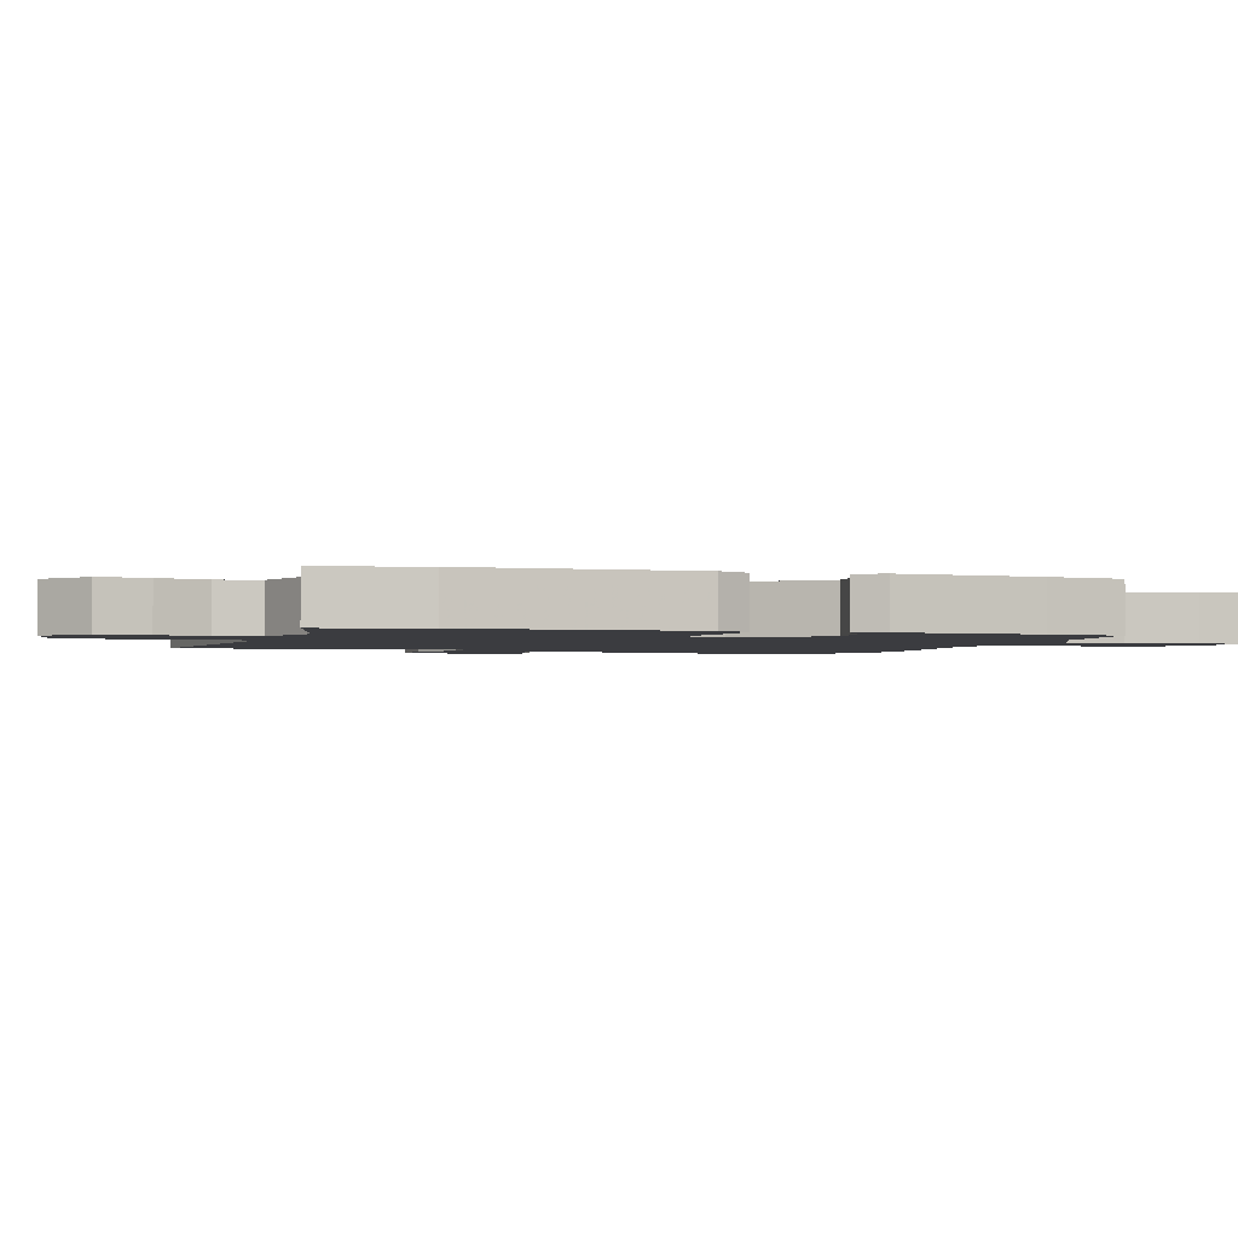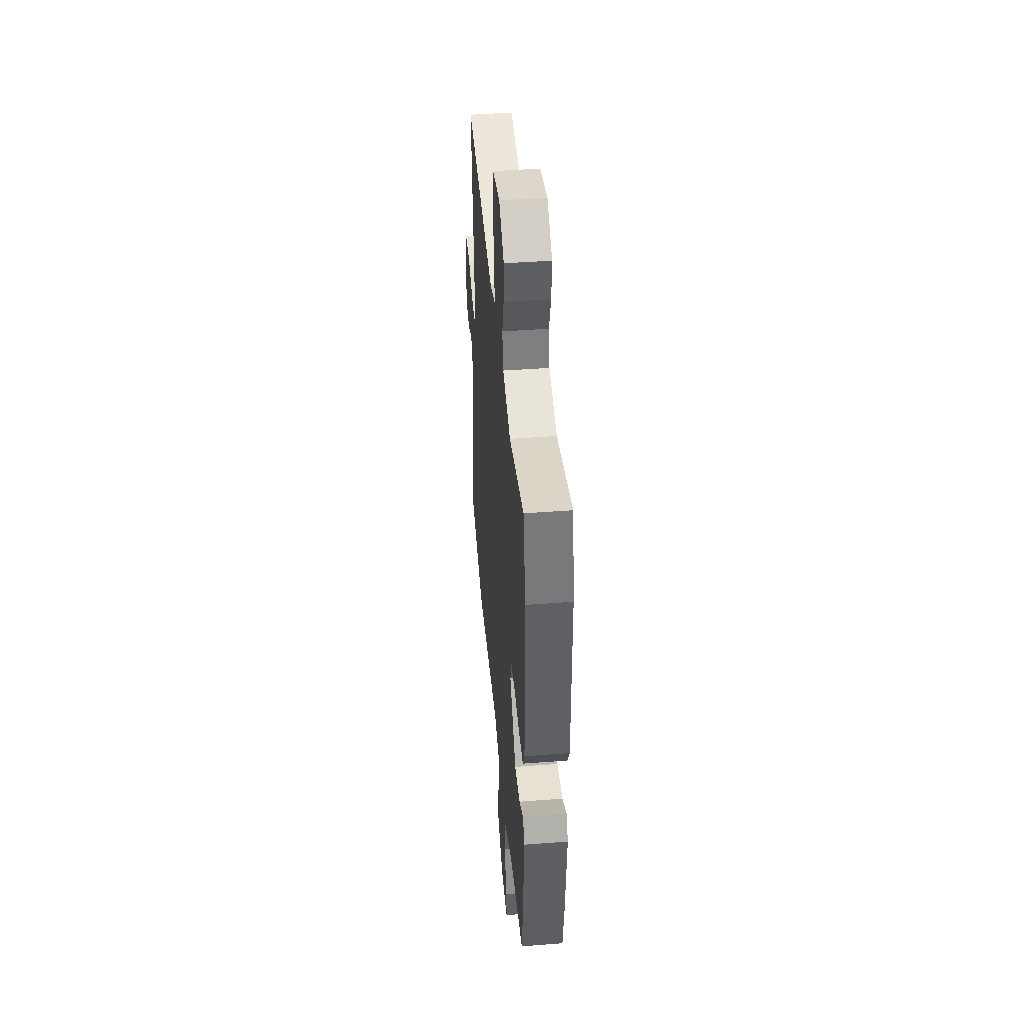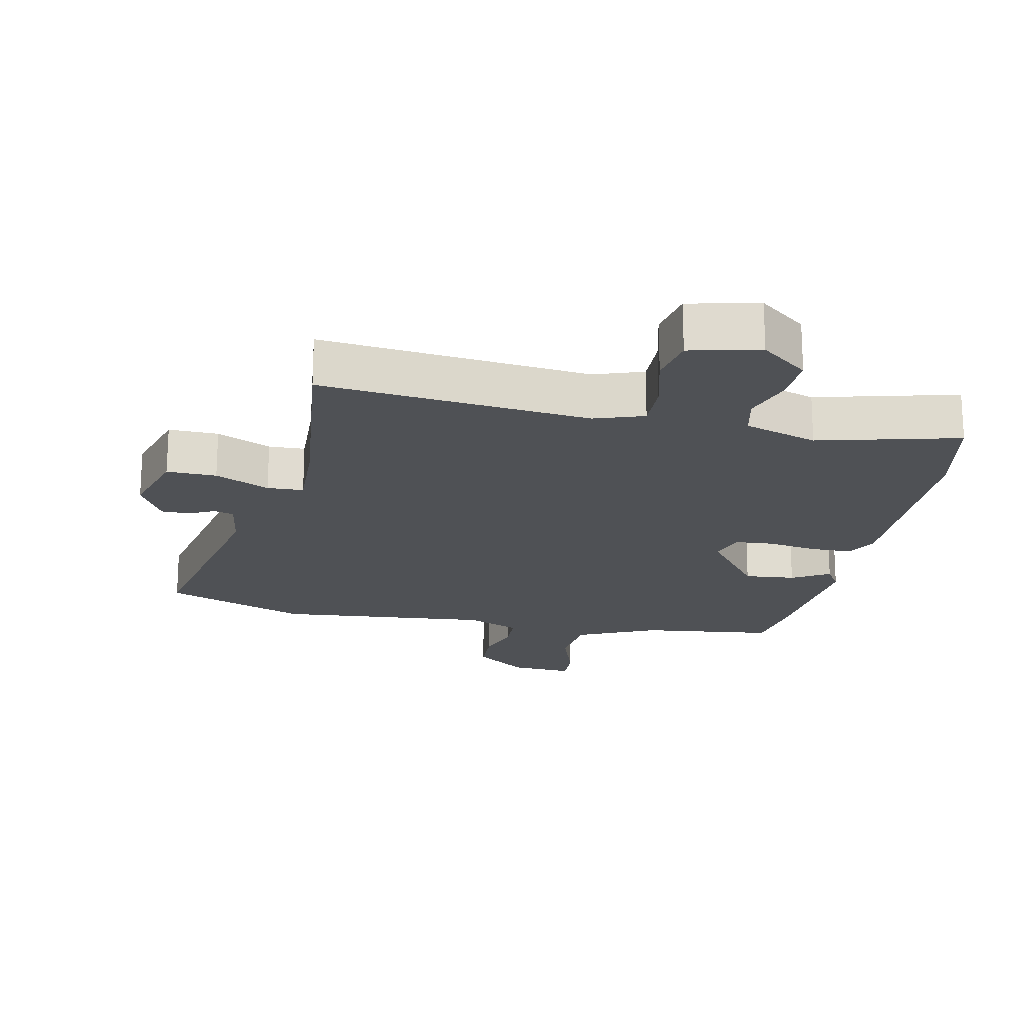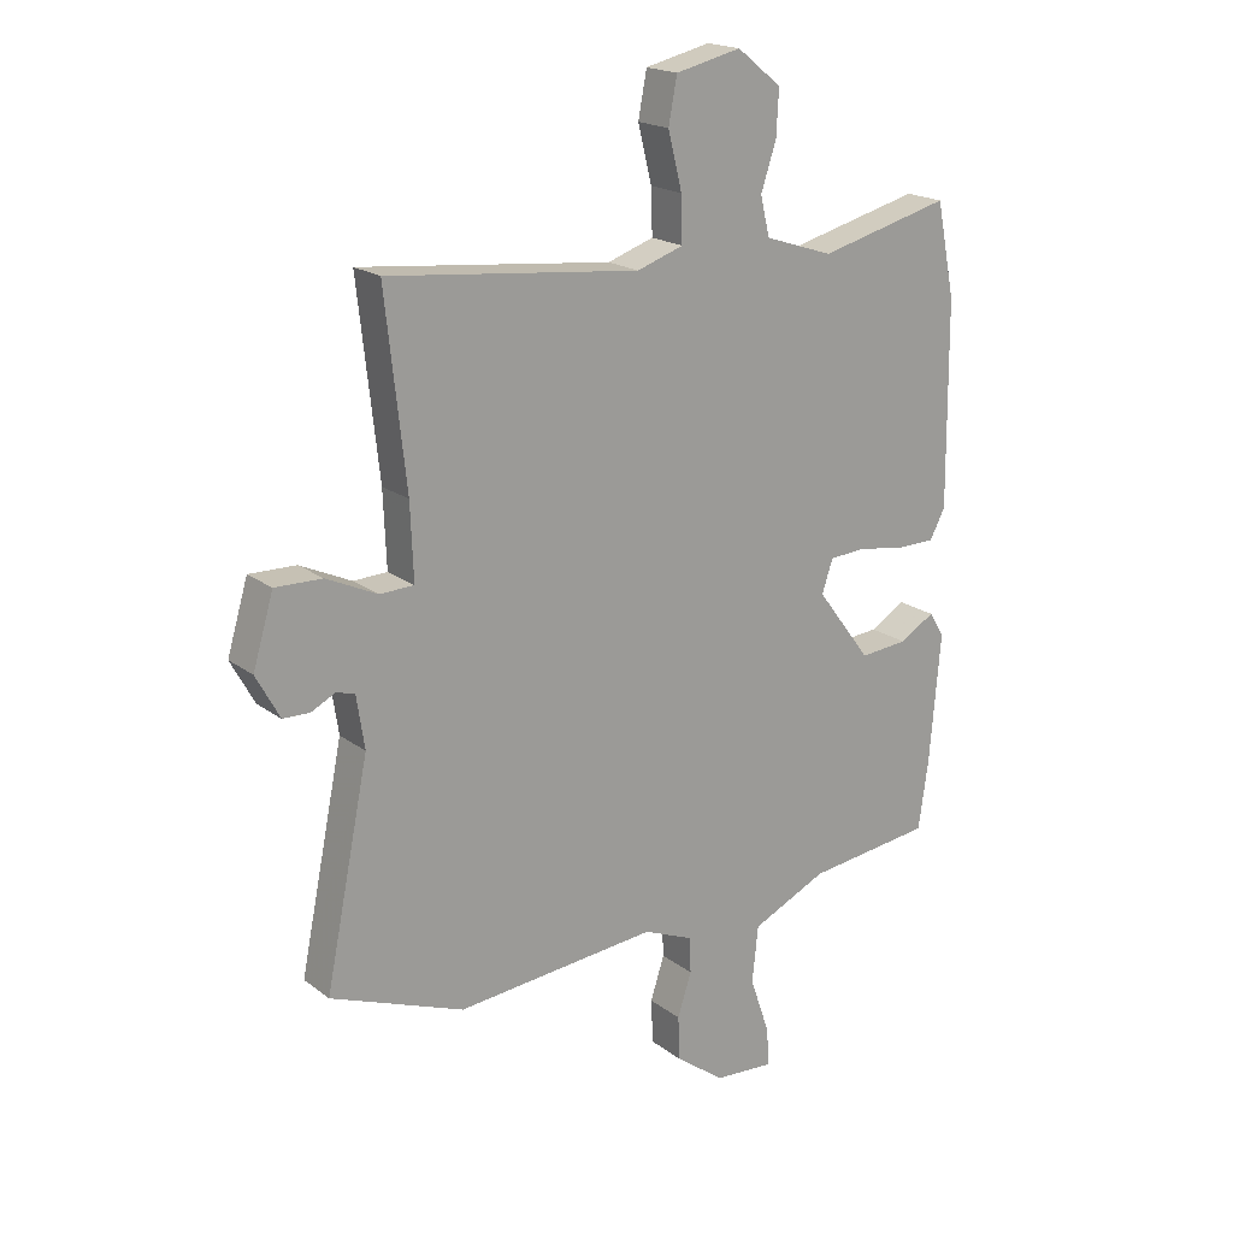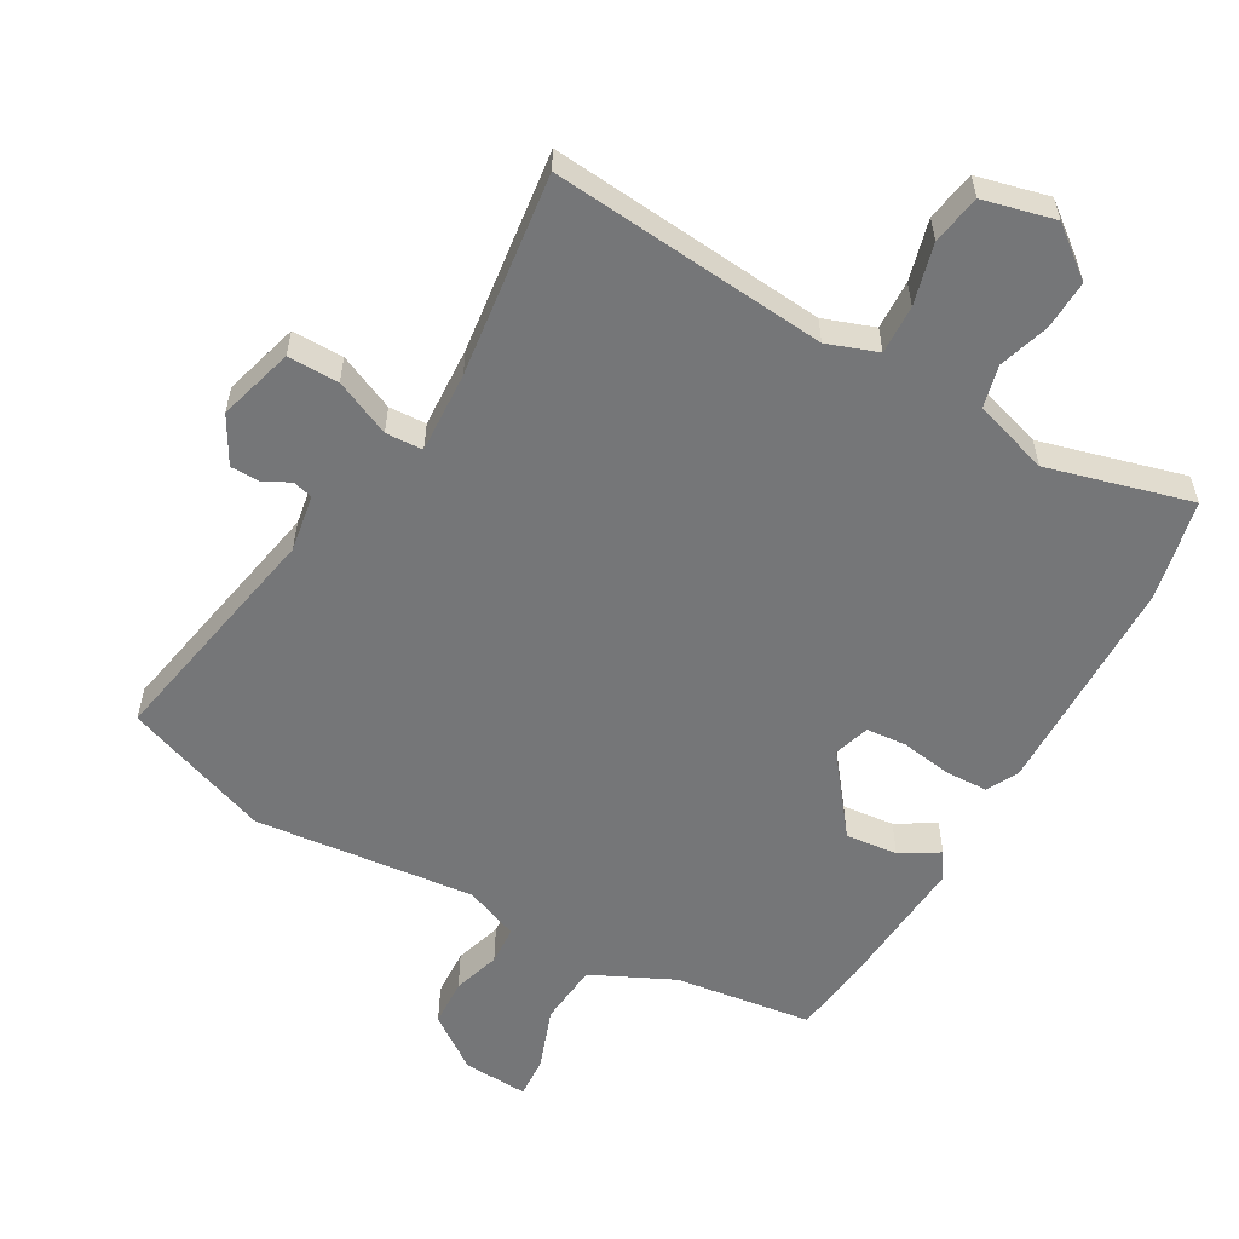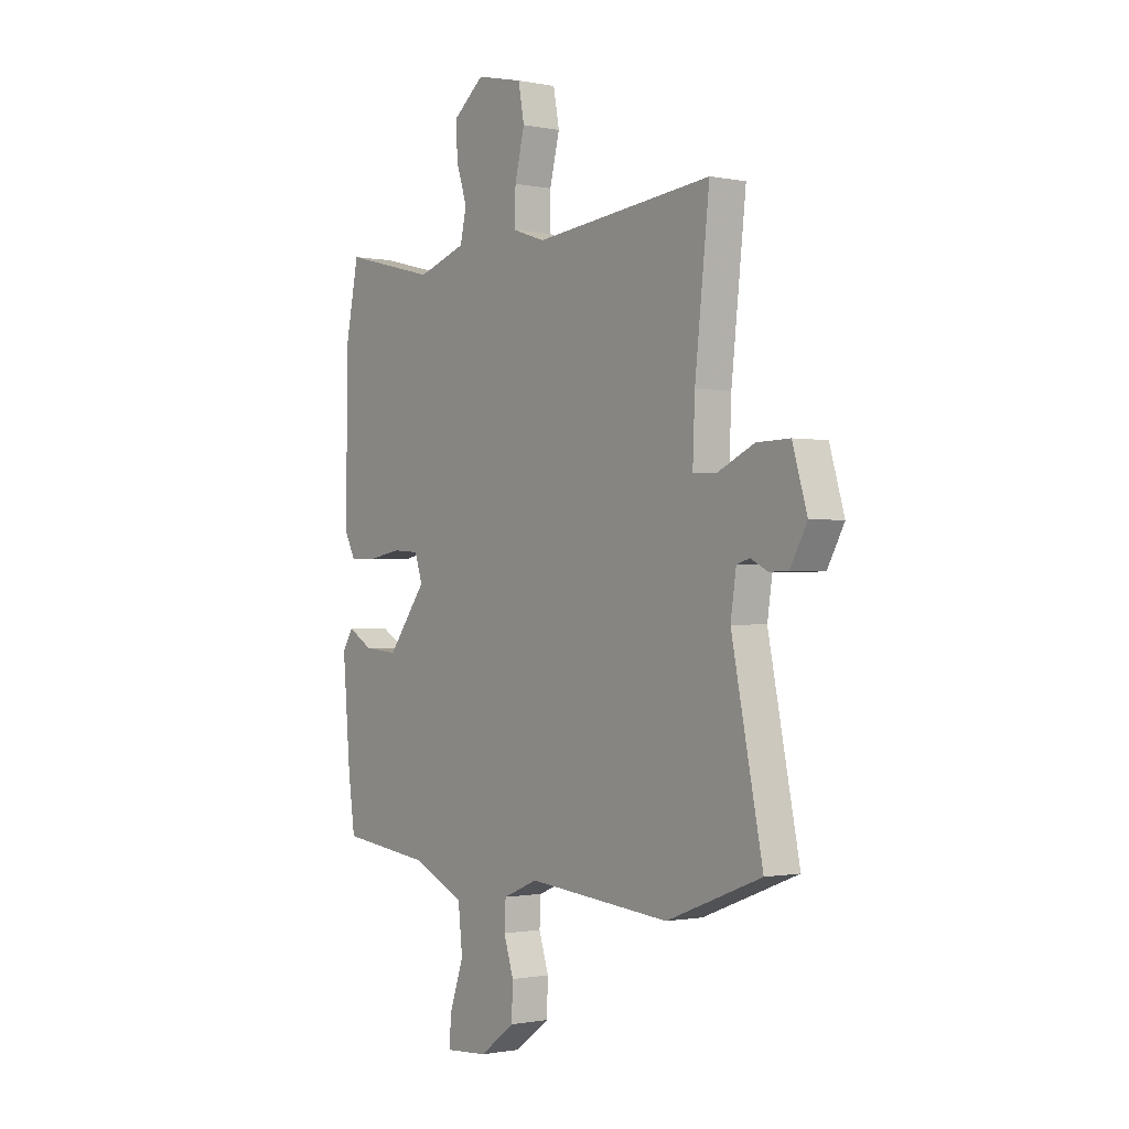
<metadata>
{"format":"obj","ext":"obj","renderer":"f3d","projection":"perspective","resolution":1024,"background":"white","views":[{"elev":-2.0,"azim":72.9,"up":"+Y"},{"elev":44.0,"azim":84.9,"up":"+Z"},{"elev":-19.7,"azim":-11.7,"up":"+Y"},{"elev":19.2,"azim":-36.0,"up":"+Z"},{"elev":-56.8,"azim":-28.8,"up":"+Y"},{"elev":-0.9,"azim":-126.4,"up":"+Z"}]}
</metadata>
<code>
v -0.485 0.07 0.547
v -0.07 0.07 0.503
v 0.006 0.07 0.529
v 0.004 0.07 0.603
v -0.019 0.07 0.695
v -0.005 0.07 0.769
v 0.103 0.07 0.794
v 0.176 0.07 0.736
v 0.172 0.07 0.662
v 0.147 0.07 0.586
v 0.162 0.07 0.522
v 0.275 0.07 0.485
v 0.492 0.07 0.54
v 0.523 0.07 0.387
v 0.526 0.07 0.053
v 0.501 0.07 0.005
v 0.436 0.07 0.004
v 0.36 0.07 0.017
v 0.299 0.07 0.013
v 0.281 0.07 -0.041
v 0.371 0.07 -0.16
v 0.45 0.07 -0.153
v 0.508 0.07 -0.119
v 0.533 0.07 -0.159
v 0.515 0.07 -0.373
v 0.499 0.07 -0.486
v 0.291 0.07 -0.511
v 0.167 0.07 -0.568
v 0.157 0.07 -0.661
v 0.19 0.07 -0.757
v 0.193 0.07 -0.819
v 0.095 0.07 -0.812
v 0.014 0.07 -0.752
v 0.011 0.07 -0.679
v 0.034 0.07 -0.608
v 0.031 0.07 -0.549
v -0.05 0.07 -0.515
v -0.383 0.07 -0.545
v -0.603 0.07 -0.46
v -0.531 0.07 -0.105
v -0.544 0.07 -0.019
v -0.574 0.07 -0.01
v -0.614 0.07 -0.03
v -0.658 0.07 -0.029
v -0.697 0.07 0.042
v -0.663 0.07 0.156
v -0.586 0.07 0.154
v -0.502 0.07 0.115
v -0.446 0.07 0.117
v -0.451 0.07 0.24
v -0.485 0 0.547
v -0.07 0 0.503
v 0.006 0 0.529
v 0.004 0 0.603
v -0.019 0 0.695
v -0.005 0 0.769
v 0.103 0 0.794
v 0.176 0 0.736
v 0.172 0 0.662
v 0.147 0 0.586
v 0.162 0 0.522
v 0.275 0 0.485
v 0.492 0 0.54
v 0.523 0 0.387
v 0.526 0 0.053
v 0.501 0 0.005
v 0.436 0 0.004
v 0.36 0 0.017
v 0.299 0 0.013
v 0.281 0 -0.041
v 0.371 0 -0.16
v 0.45 0 -0.153
v 0.508 0 -0.119
v 0.533 0 -0.159
v 0.515 0 -0.373
v 0.499 0 -0.486
v 0.291 0 -0.511
v 0.167 0 -0.568
v 0.157 0 -0.661
v 0.19 0 -0.757
v 0.193 0 -0.819
v 0.095 0 -0.812
v 0.014 0 -0.752
v 0.011 0 -0.679
v 0.034 0 -0.608
v 0.031 0 -0.549
v -0.05 0 -0.515
v -0.383 0 -0.545
v -0.603 0 -0.46
v -0.531 0 -0.105
v -0.544 0 -0.019
v -0.574 0 -0.01
v -0.614 0 -0.03
v -0.658 0 -0.029
v -0.697 0 0.042
v -0.663 0 0.156
v -0.586 0 0.154
v -0.502 0 0.115
v -0.446 0 0.117
v -0.451 0 0.24
f 46 47 48
f 45 46 48
f 44 45 48
f 43 44 48
f 42 43 48
f 41 42 48 49
f 40 41 49
f 39 40 49
f 38 39 49
f 37 38 49
f 36 37 49 50
f 33 34 35
f 32 33 35
f 31 32 35
f 30 31 35
f 29 30 35
f 28 29 35 36
f 50 1 2
f 36 50 2
f 28 36 2
f 27 28 2
f 25 26 27
f 24 25 27
f 23 24 27
f 22 23 27
f 16 17 18
f 15 16 18
f 14 15 18
f 13 14 18
f 12 13 18
f 11 12 18 19
f 8 9 10
f 7 8 10
f 6 7 10
f 5 6 10
f 4 5 10
f 3 4 10 11
f 11 19 20
f 3 11 20
f 2 3 20
f 21 22 27
f 20 21 27
f 2 20 27
f 98 97 96
f 98 96 95
f 98 95 94
f 98 94 93
f 98 93 92
f 99 98 92 91
f 99 91 90
f 99 90 89
f 99 89 88
f 99 88 87
f 100 99 87 86
f 85 84 83
f 85 83 82
f 85 82 81
f 85 81 80
f 85 80 79
f 86 85 79 78
f 52 51 100
f 52 100 86
f 52 86 78
f 52 78 77
f 77 76 75
f 77 75 74
f 77 74 73
f 77 73 72
f 68 67 66
f 68 66 65
f 68 65 64
f 68 64 63
f 68 63 62
f 69 68 62 61
f 60 59 58
f 60 58 57
f 60 57 56
f 60 56 55
f 60 55 54
f 61 60 54 53
f 70 69 61
f 70 61 53
f 70 53 52
f 77 72 71
f 77 71 70
f 77 70 52
f 1 51 52 2
f 2 52 53 3
f 3 53 54 4
f 4 54 55 5
f 5 55 56 6
f 6 56 57 7
f 7 57 58 8
f 8 58 59 9
f 9 59 60 10
f 10 60 61 11
f 11 61 62 12
f 12 62 63 13
f 13 63 64 14
f 14 64 65 15
f 15 65 66 16
f 16 66 67 17
f 17 67 68 18
f 18 68 69 19
f 19 69 70 20
f 20 70 71 21
f 21 71 72 22
f 22 72 73 23
f 23 73 74 24
f 24 74 75 25
f 25 75 76 26
f 26 76 77 27
f 27 77 78 28
f 28 78 79 29
f 29 79 80 30
f 30 80 81 31
f 31 81 82 32
f 32 82 83 33
f 33 83 84 34
f 34 84 85 35
f 35 85 86 36
f 36 86 87 37
f 37 87 88 38
f 38 88 89 39
f 39 89 90 40
f 40 90 91 41
f 41 91 92 42
f 42 92 93 43
f 43 93 94 44
f 44 94 95 45
f 45 95 96 46
f 46 96 97 47
f 47 97 98 48
f 48 98 99 49
f 49 99 100 50
f 50 100 51 1

</code>
